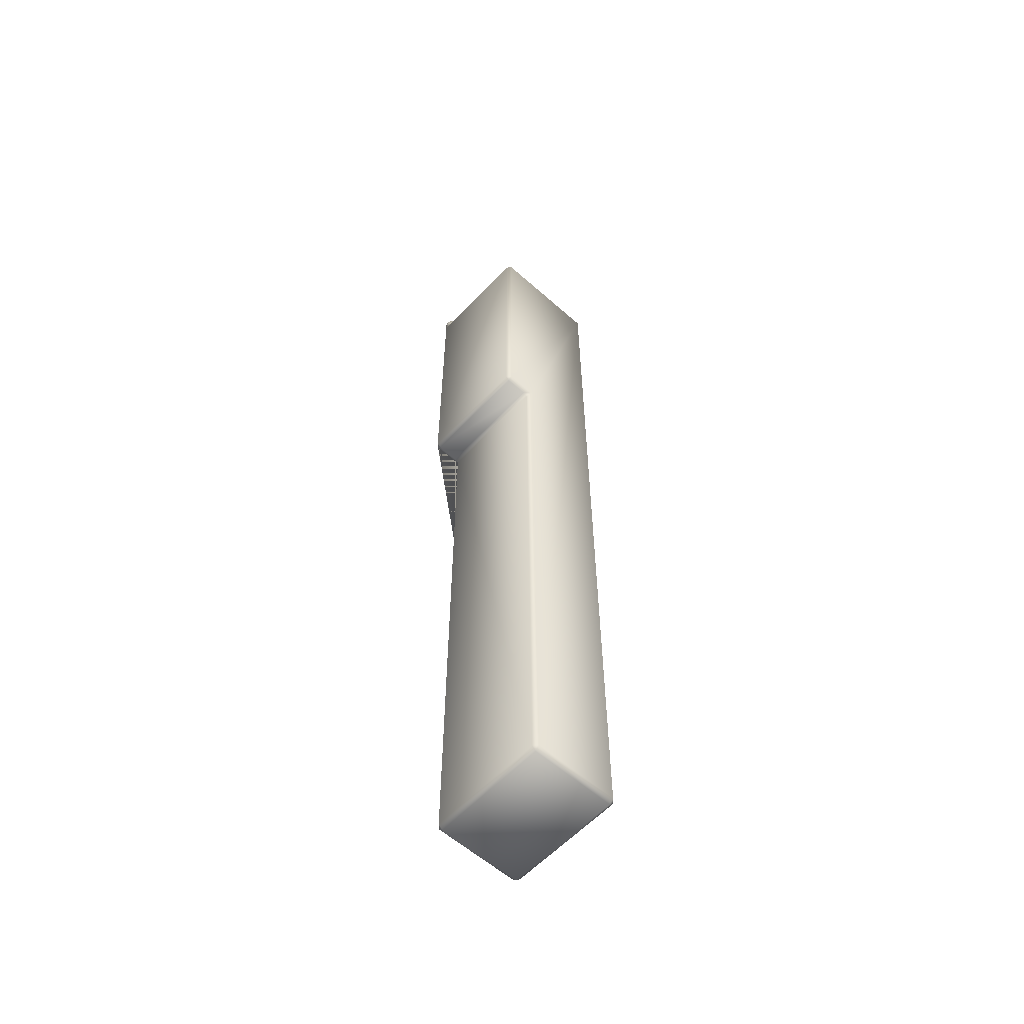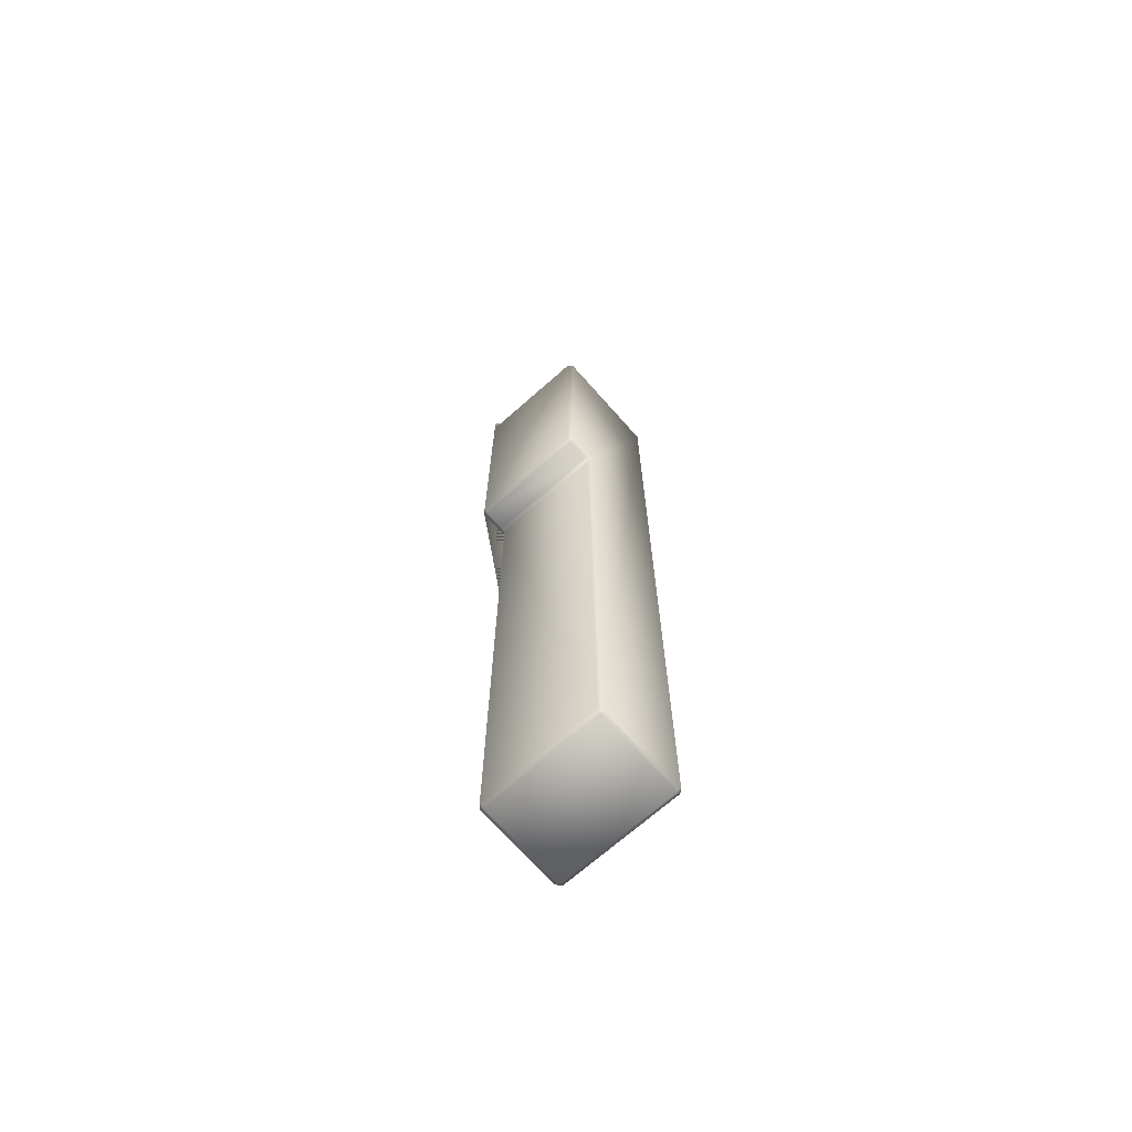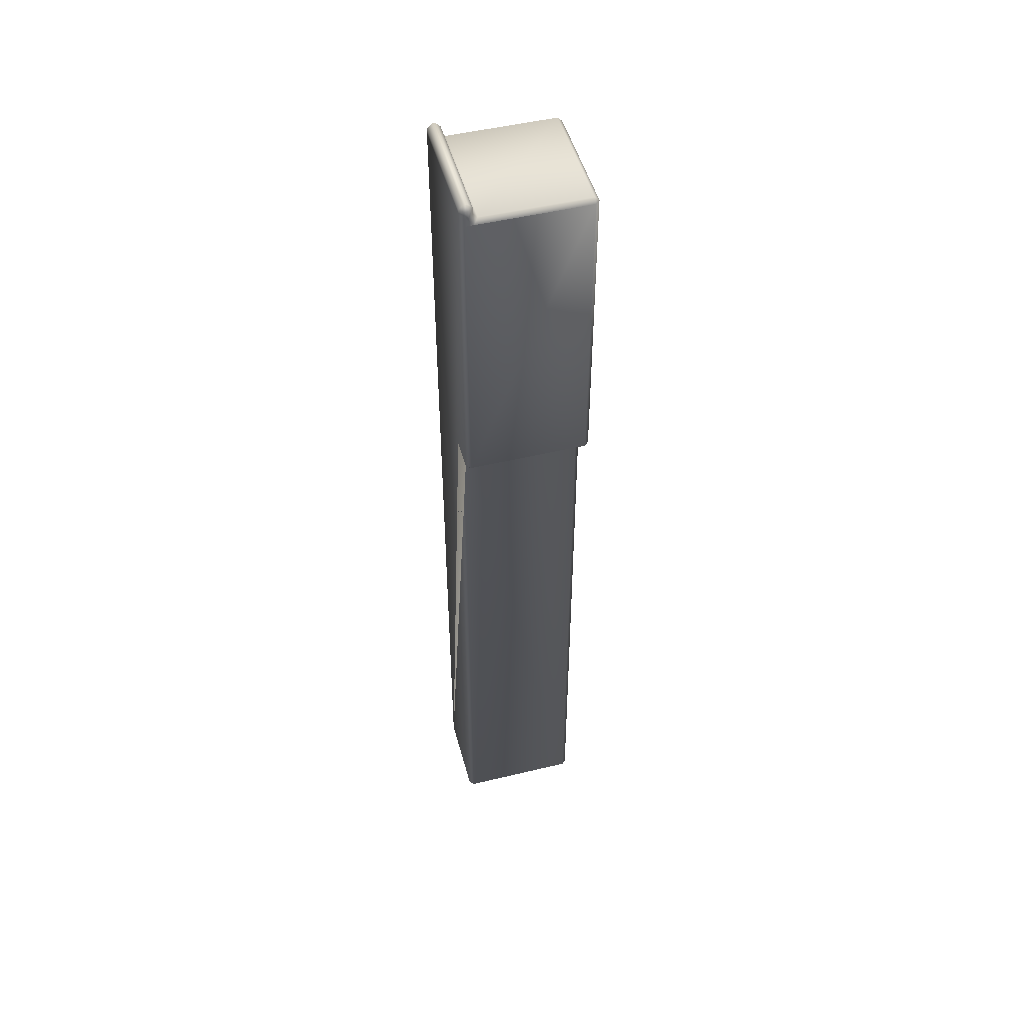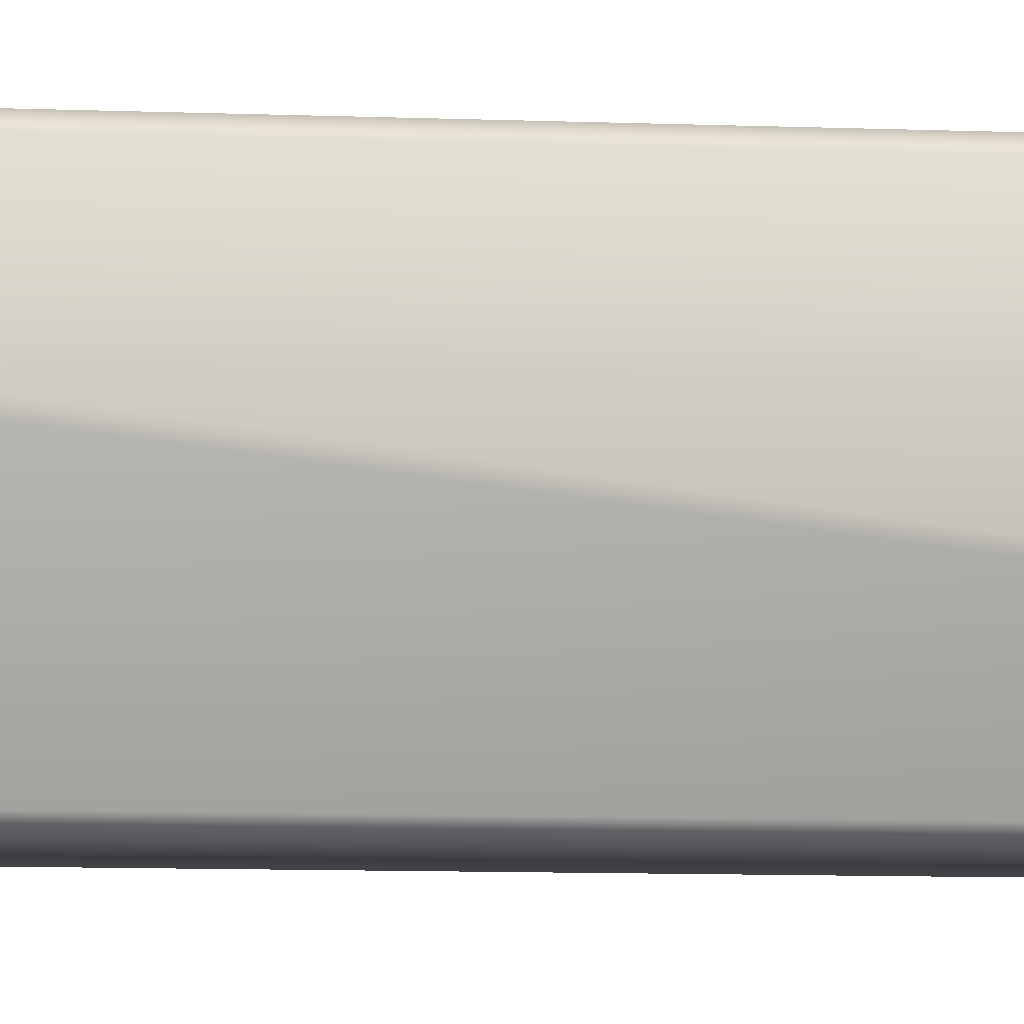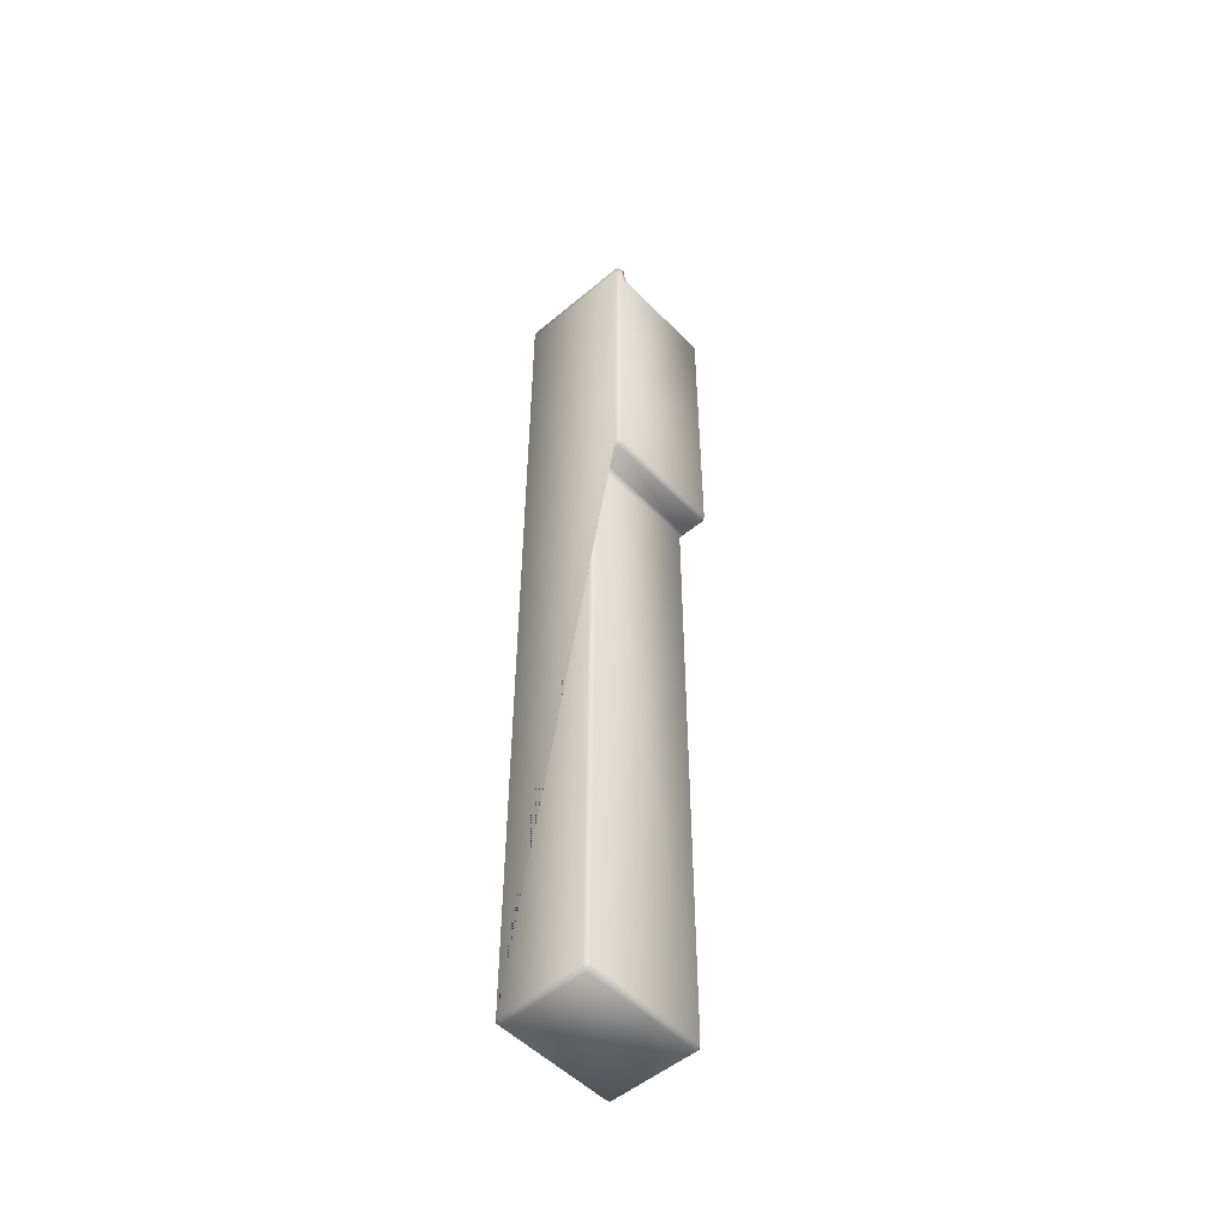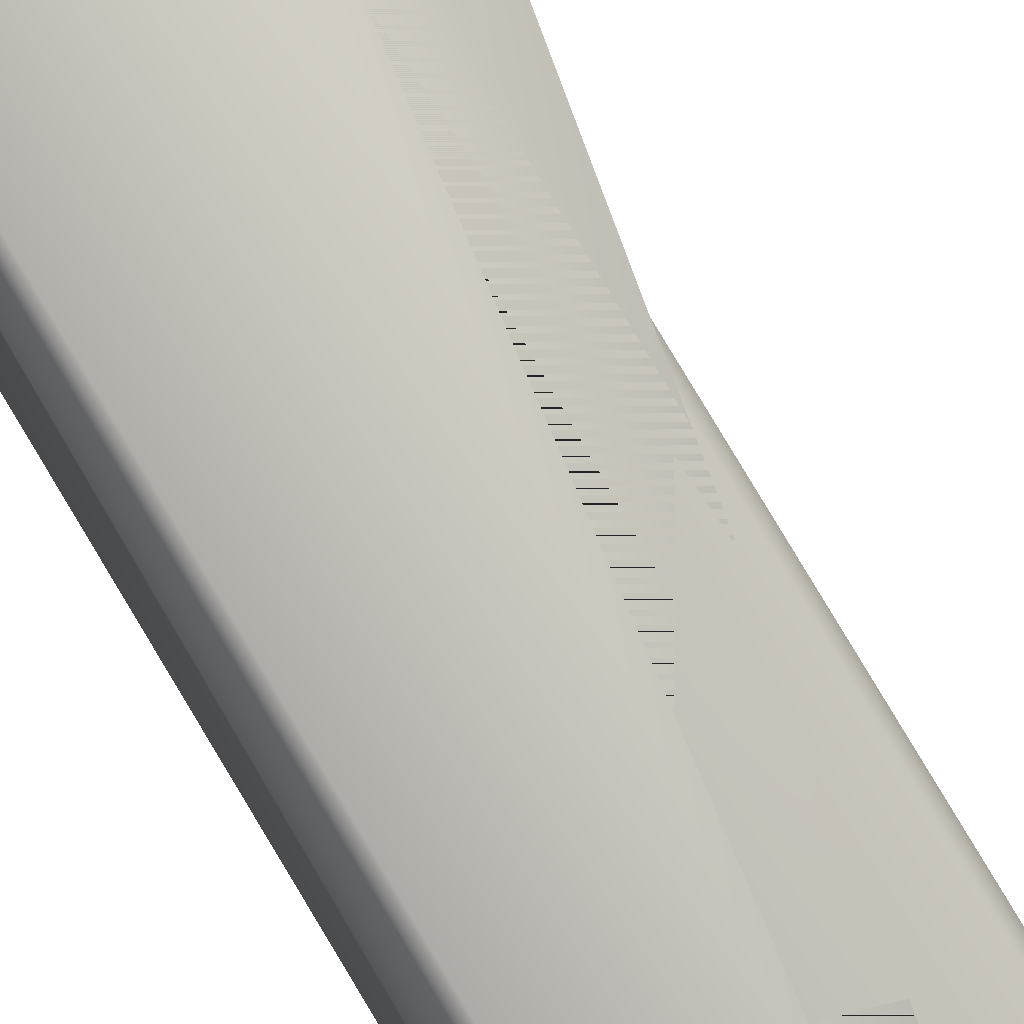
<metadata>
{"format":"obj","ext":"obj","renderer":"f3d","projection":"perspective","resolution":1024,"background":"white","views":[{"elev":-58.5,"azim":-42.5,"up":"+Z"},{"elev":-70.0,"azim":-48.5,"up":"+Z"},{"elev":49.1,"azim":-105.0,"up":"+Z"},{"elev":-5.3,"azim":79.7,"up":"+Y"},{"elev":-51.4,"azim":-137.6,"up":"+Z"},{"elev":76.8,"azim":149.4,"up":"+Y"}]}
</metadata>
<code>
o keyLeftIndent
v 0.93 0 -7.43
v 0.93 0 7.43
v -0.93 0 7.43
v -0.93 0 2.57
v -0.43 0 2.57
v -0.43 0 -7.43
v 0.93 2 7.57
v -0.93 2 7.57
v -0.93 2 7.68
v 0.93 2 7.68
v 1 0.07 7.43
v 1 0.07 -7.43
v 1 1.93 -7.43
v 1 1.93 7.43
v 1 1.8 7.43
v -0.93 0.07 7.5
v 0.93 0.07 7.5
v 0.93 1.73 7.5
v -0.93 1.73 7.5
v 0.93 1.93 -7.5
v 0.93 0.07 -7.5
v -0.43 0.07 -7.5
v -0.43 1.93 -7.5
v -0.93 1.87 7.75
v 0.93 1.87 7.75
v 0.93 1.93 7.75
v -0.93 1.93 7.75
v -0.5 1.93 -7.43
v -0.5 0.07 -7.43
v -0.5 0.07 2.43
v -0.5 1.93 2.43
v 0.93 2 7.43
v 0.93 2 -7.43
v -0.43 2 -7.43
v -0.43 2 2.57
v -0.93 2 2.57
v -0.93 2 7.43
v -1 1.93 7.57
v -1 1.87 7.57
v -1 1.87 7.68
v -1 1.93 7.68
v 1 1.87 7.57
v 1 1.93 7.57
v 1 1.93 7.68
v 1 1.87 7.68
v -1 0.07 2.57
v -1 0.07 7.43
v -1 1.8 7.43
v -1 1.93 7.43
v -1 1.93 2.57
v -0.93 0.07 2.5
v -0.93 1.93 2.5
v -0.57 1.93 2.5
v -0.57 0.07 2.5
v -0.93 1.8 7.57
v 0.93 1.8 7.57
v 0.93 1.8 7.68
v -0.93 1.8 7.68
g keyLeftIndent_default
f 1 12 11 2
f 2 3 4 5 6 1
f 2 17 16 3
f 3 47 46 4
f 4 51 54 5
f 5 30 29 6
f 6 22 21 1
f 7 32 37 8
f 8 9 10 7
f 8 38 41 9
f 9 27 26 10
f 10 44 43 7
f 11 17 2
f 12 1 21
f 12 13 14 15 11
f 12 21 20 13
f 13 33 32 14
f 14 43 42 15
f 15 18 17 11
f 16 47 3
f 17 18 19 16
f 18 56 55 19
f 19 48 47 16
f 20 33 13
f 21 22 23 20
f 22 29 28 23
f 23 34 33 20
f 24 58 57 25
f 25 26 27 24
f 25 45 44 26
f 26 44 10
f 27 41 40 24
f 28 34 23
f 29 22 6
f 29 30 31 28
f 30 54 53 31
f 31 35 34 28
f 33 34 35 36 37 32
f 35 53 52 36
f 36 50 49 37
f 37 49 38 8
f 38 49 48 39
f 39 40 41 38
f 39 55 58 40
f 40 58 24
f 41 27 9
f 42 56 18 15
f 43 14 32 7
f 43 44 45 42
f 45 57 56 42
f 46 51 4
f 47 48 49 50 46
f 50 52 51 46
f 52 50 36
f 52 53 54 51
f 53 35 31
f 54 30 5
f 55 39 48 19
f 56 57 58 55
f 57 45 25

</code>
